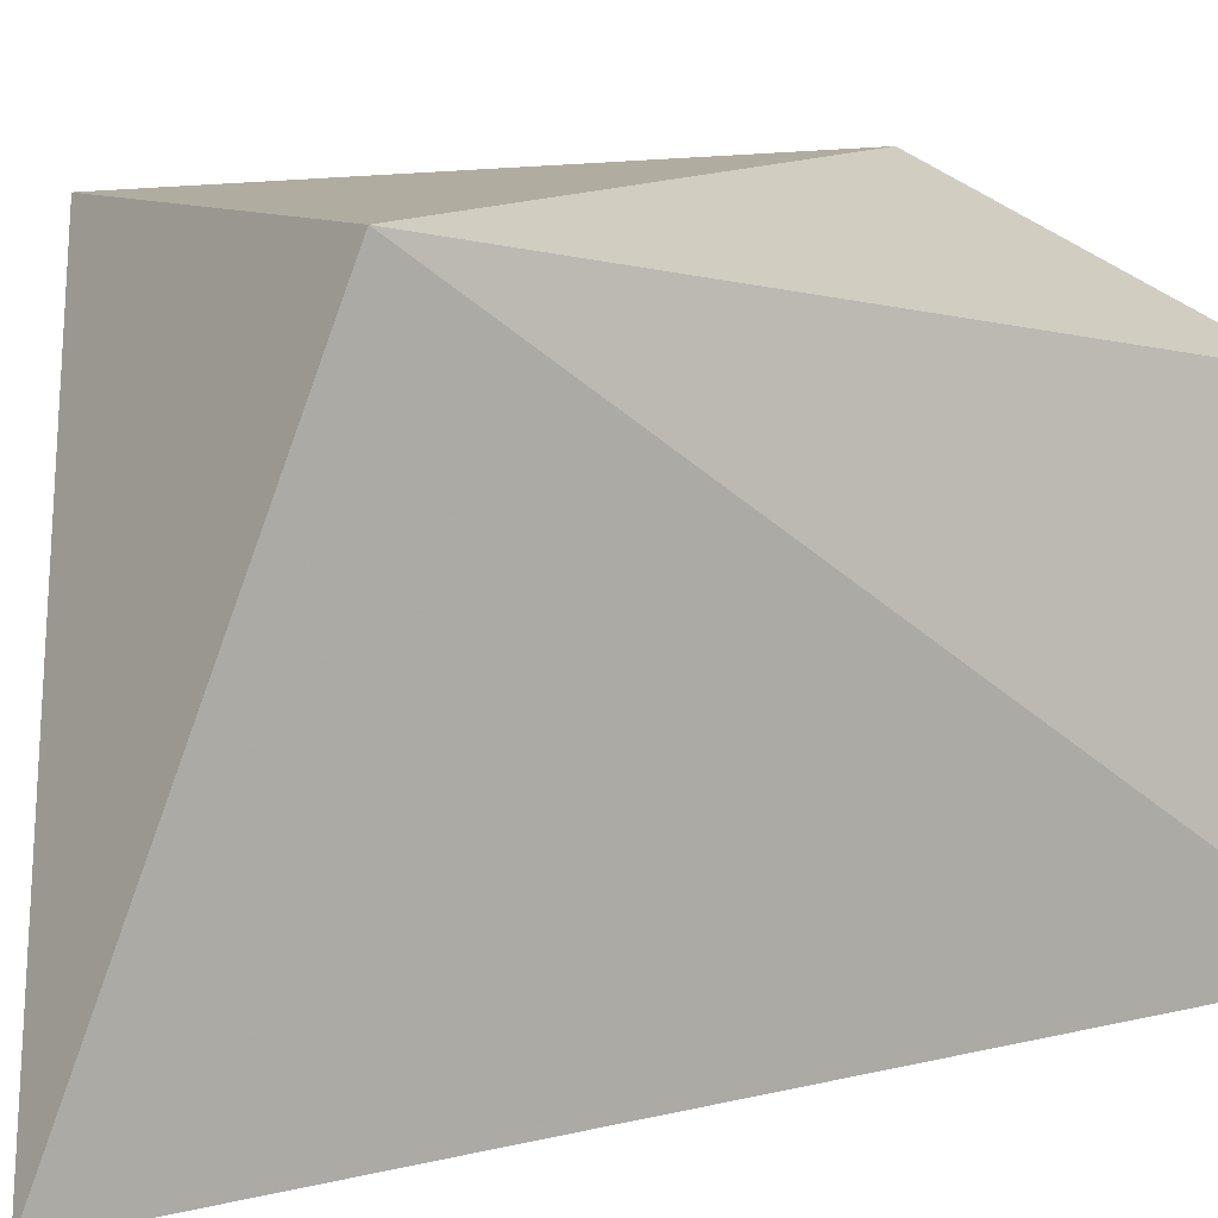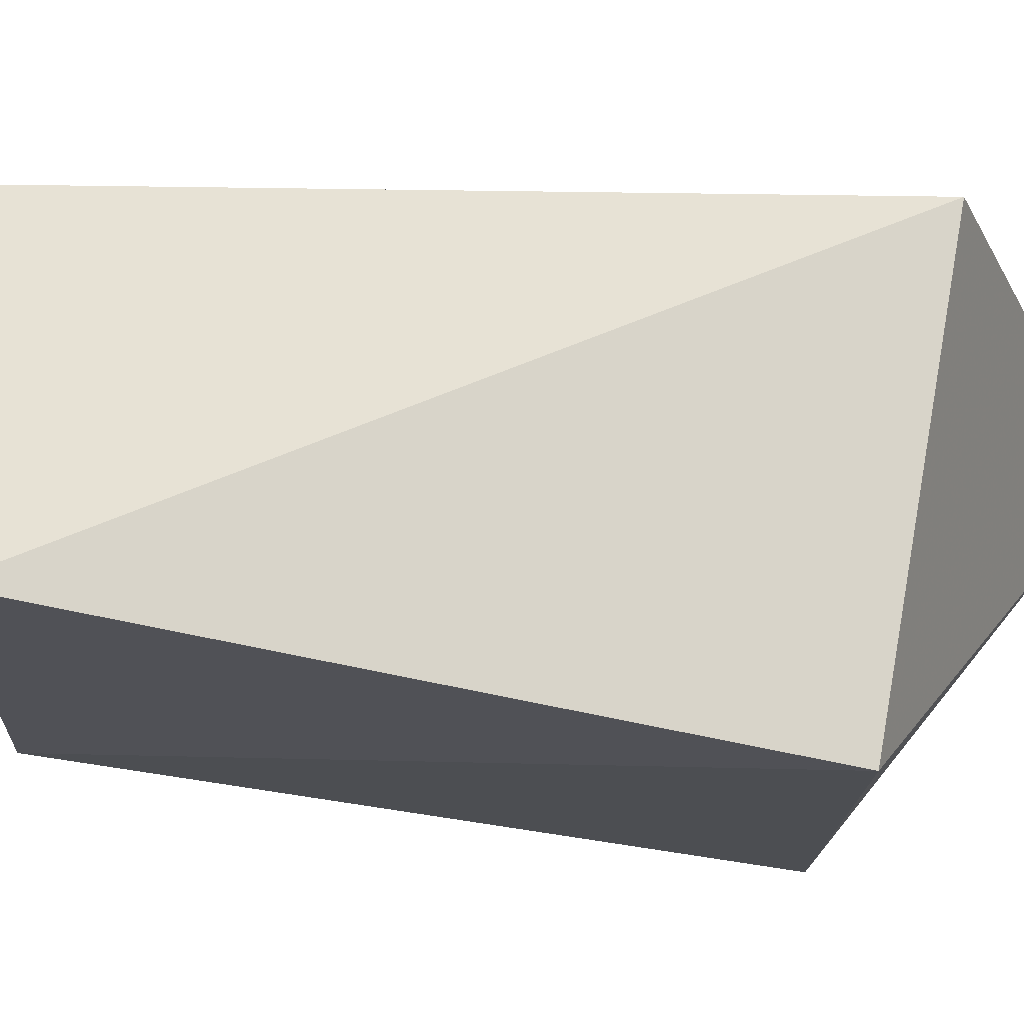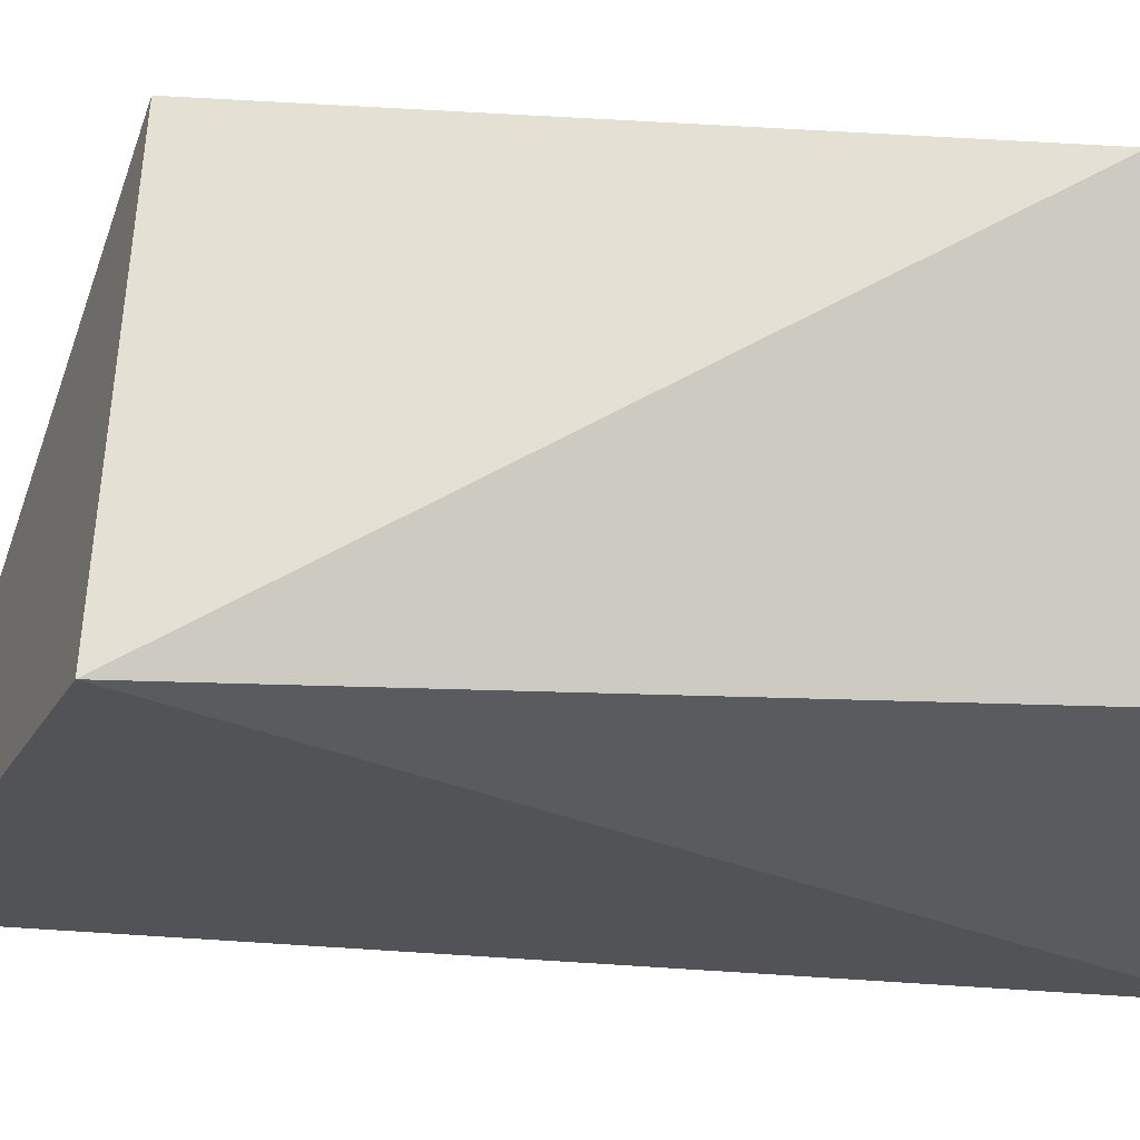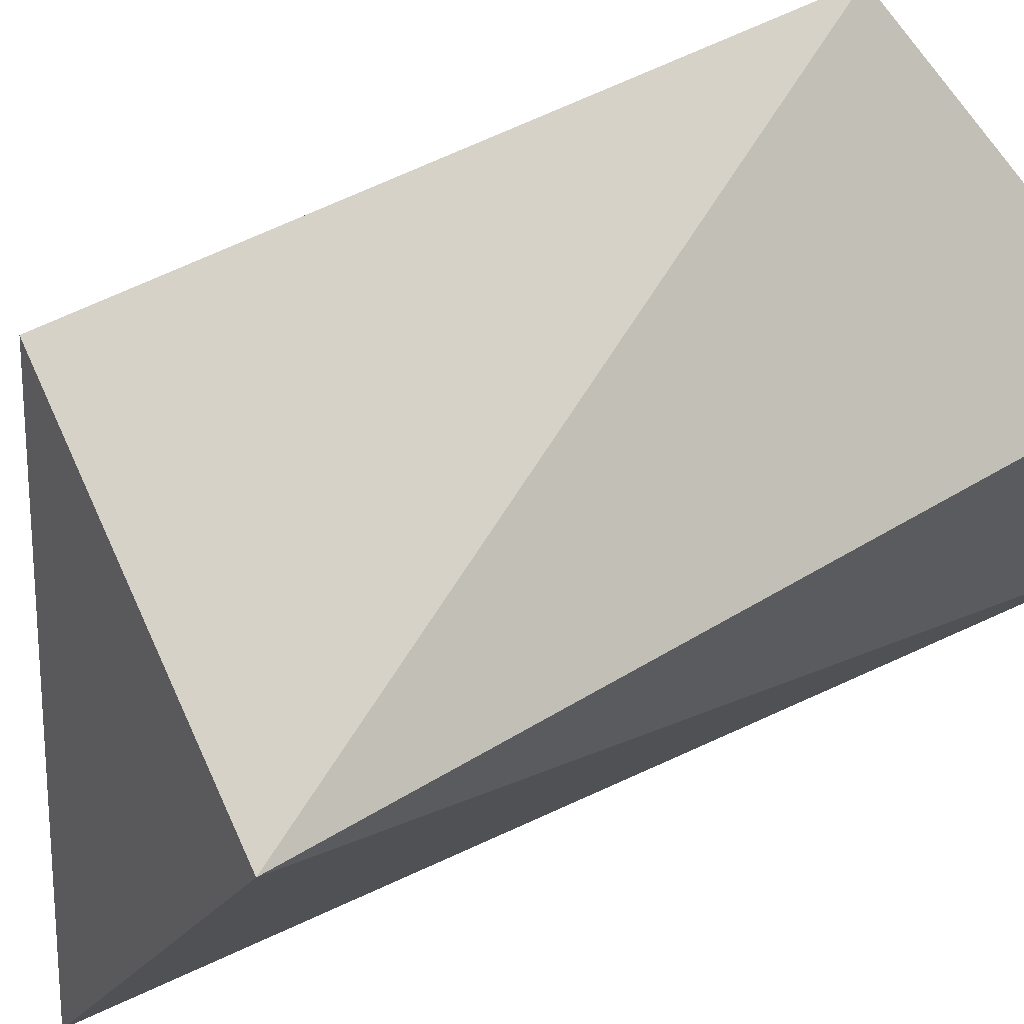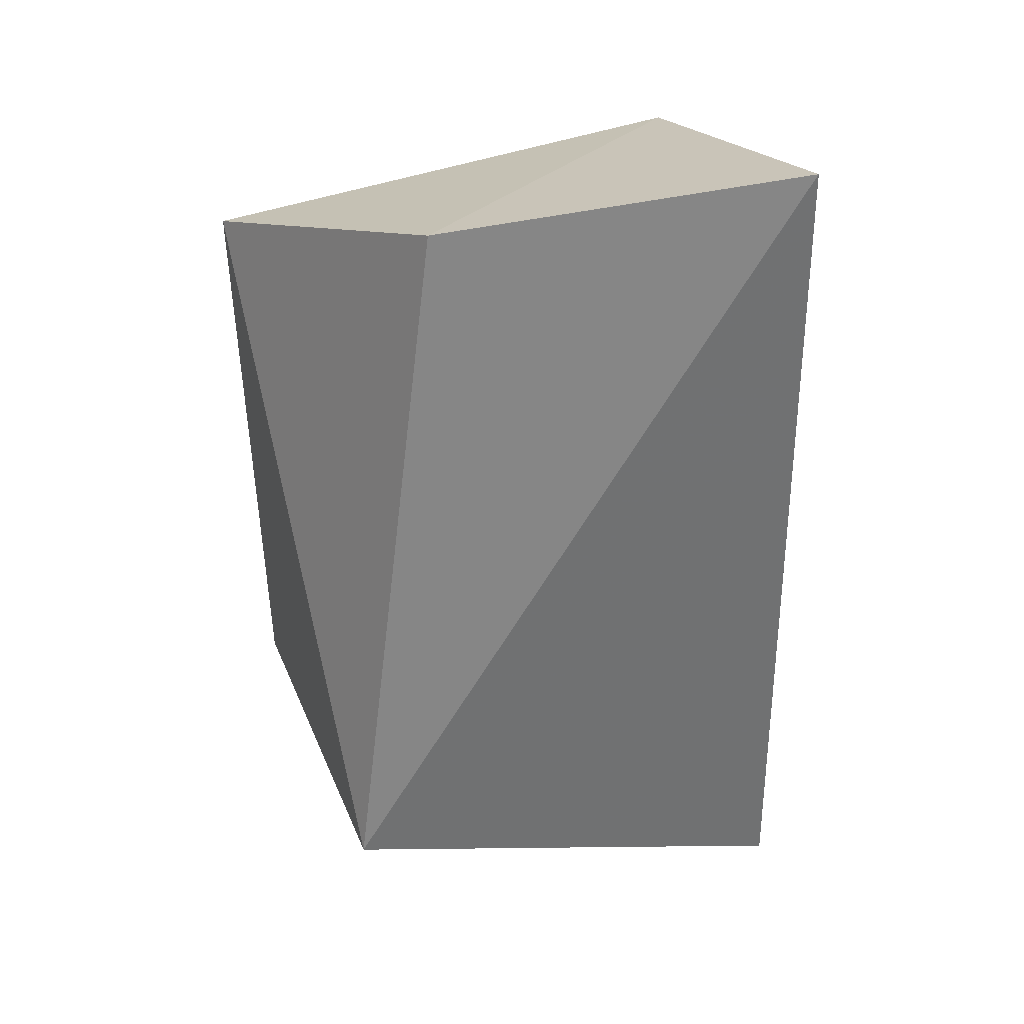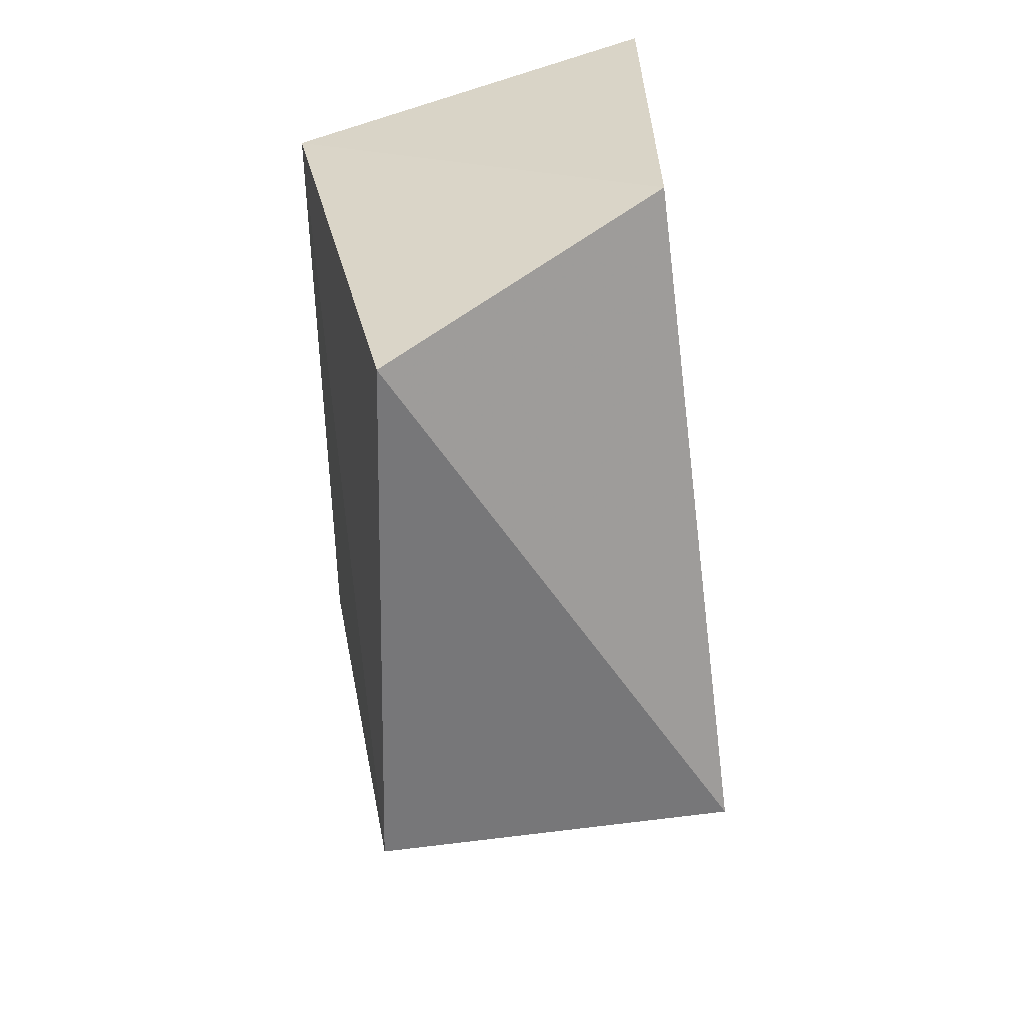
<metadata>
{"format":"obj","ext":"obj","renderer":"f3d","projection":"perspective","resolution":1024,"background":"white","views":[{"elev":9.4,"azim":-121.3,"up":"+Y"},{"elev":76.0,"azim":100.0,"up":"+Y"},{"elev":65.2,"azim":-86.6,"up":"+Y"},{"elev":76.9,"azim":-114.5,"up":"+Y"},{"elev":35.6,"azim":-110.5,"up":"+Z"},{"elev":31.6,"azim":170.0,"up":"+Z"}]}
</metadata>
<code>
v 0.2537 -0.1537 0.1035
v 0.25 -0.1508 -0.06944
v 0.25 -0.01447 -0.06944
v 0.2468 -0.01002 0.09584
v 0.1475 -0.1518 0.1319
v 0.1506 -0.157 -0.1246
v 0.1635 -0.04696 0.1248
v 0.1439 -0.01447 -0.06944
f 1 2 3
f 1 3 4
f 6 2 1
f 6 1 5
f 6 3 2
f 7 5 1
f 7 1 4
f 8 6 5
f 8 5 7
f 8 3 6
f 8 7 4
f 8 4 3

</code>
